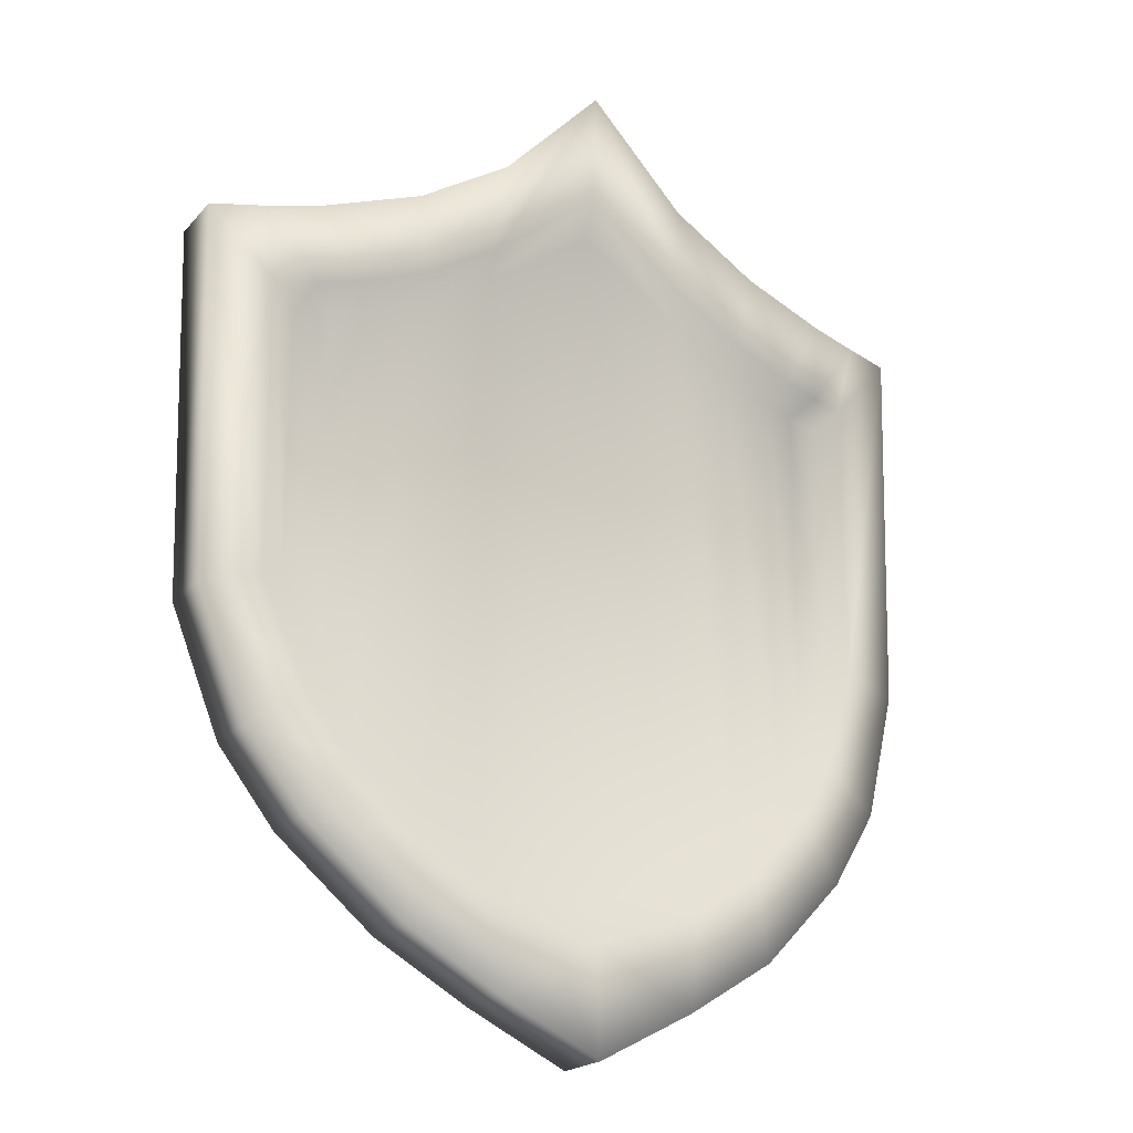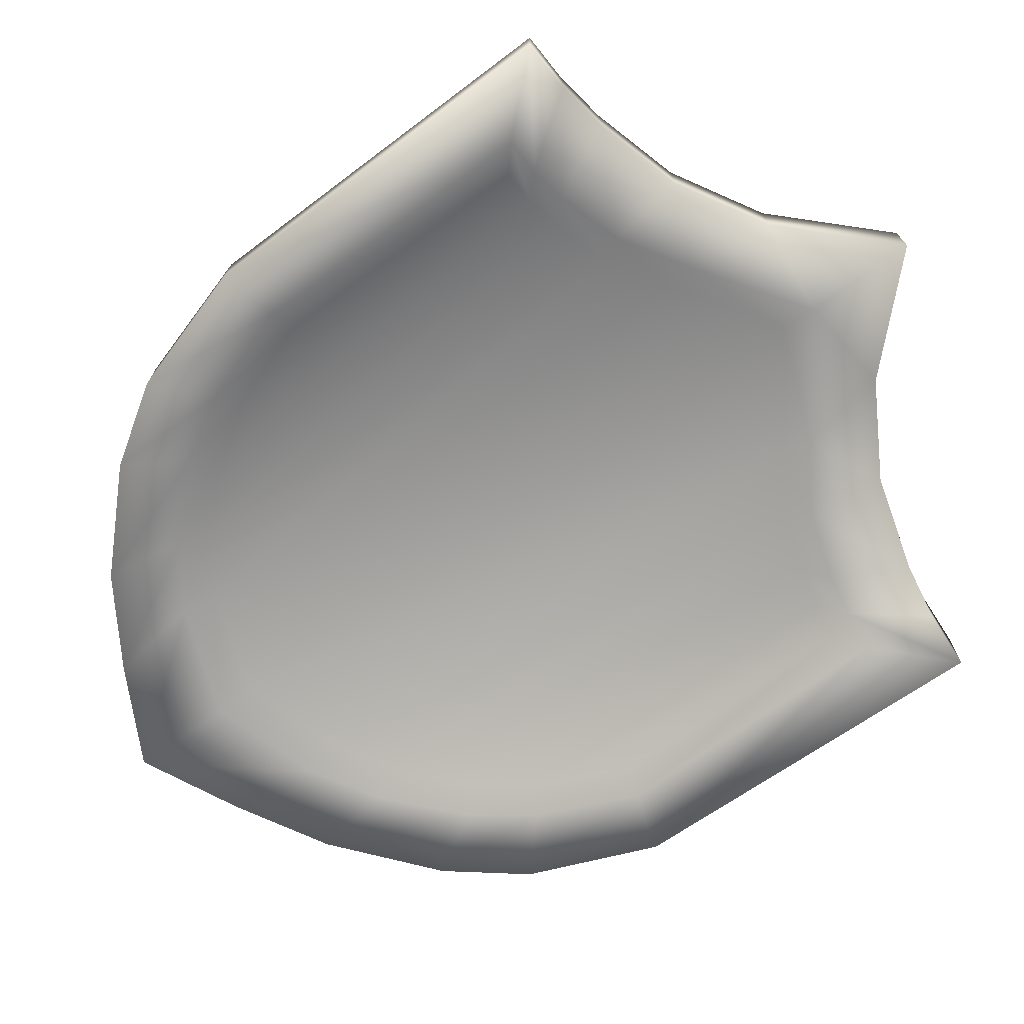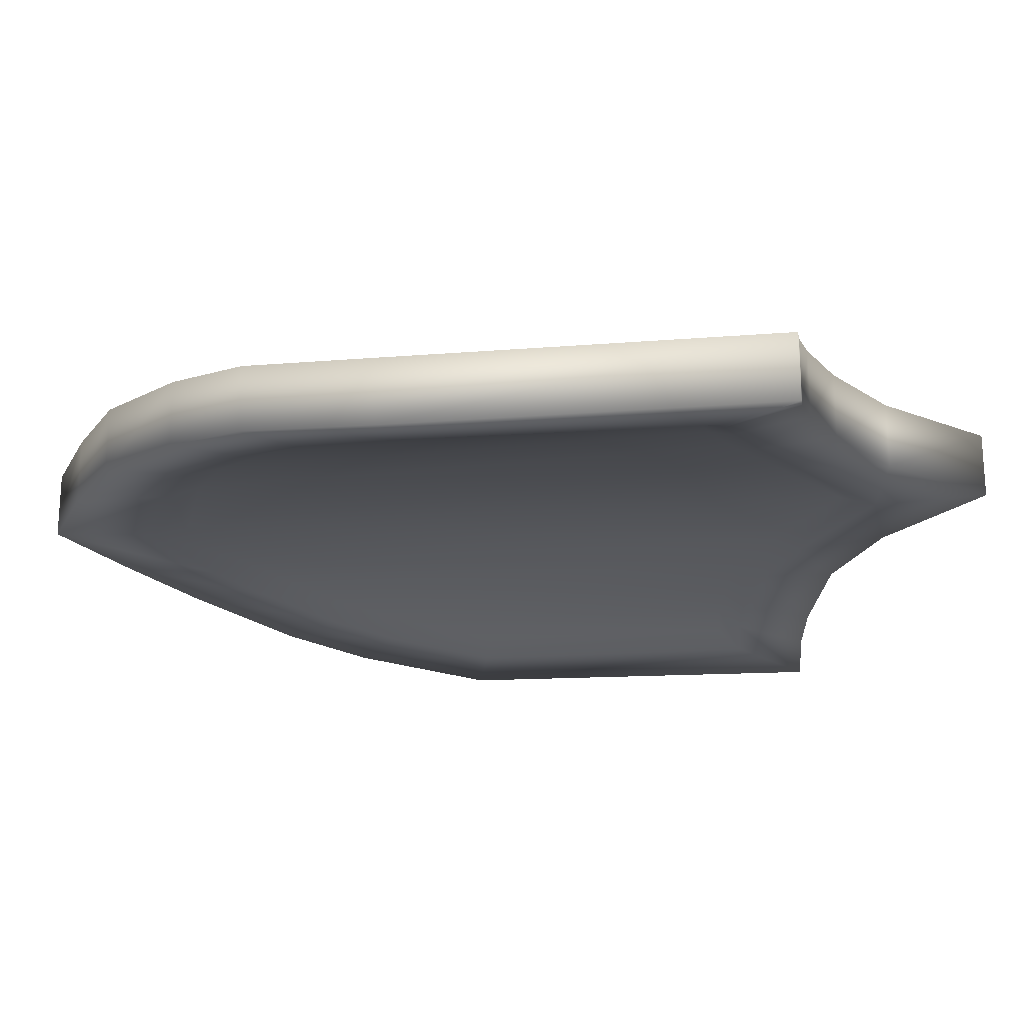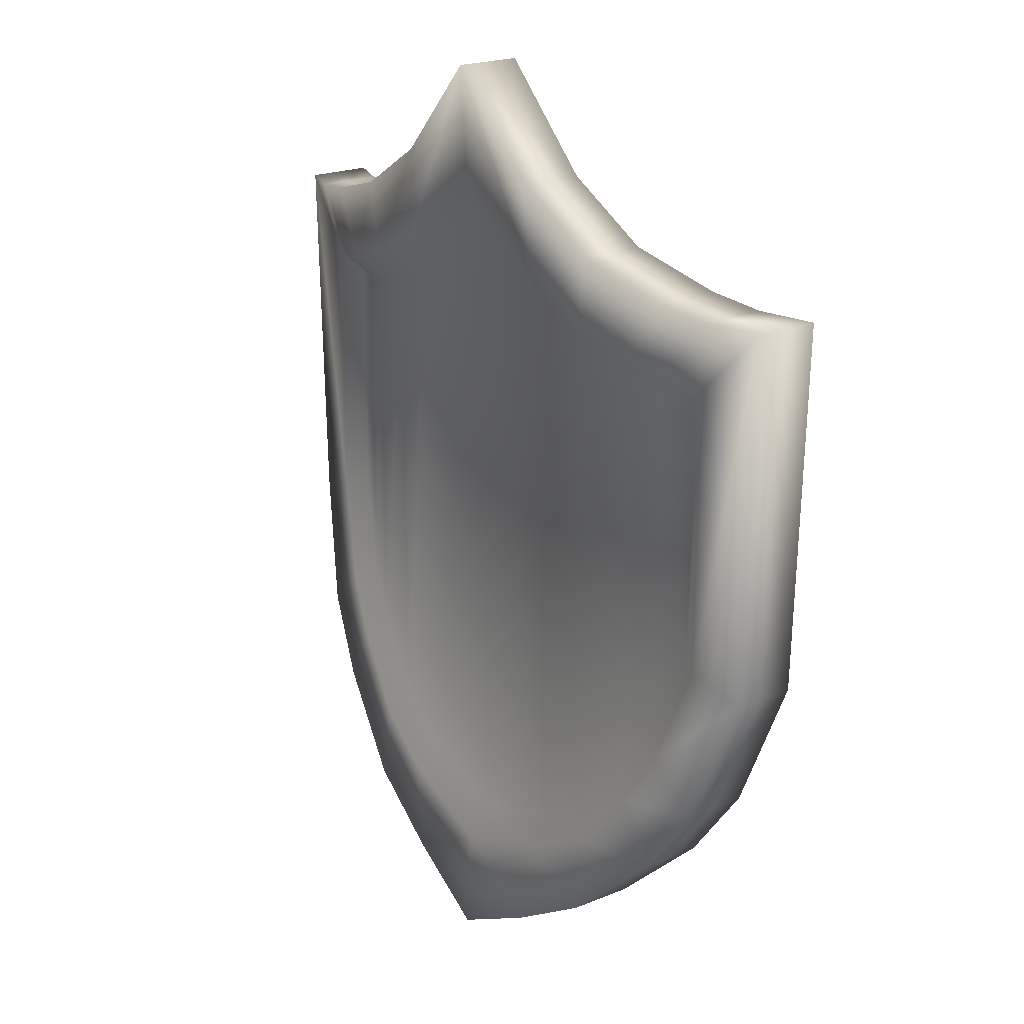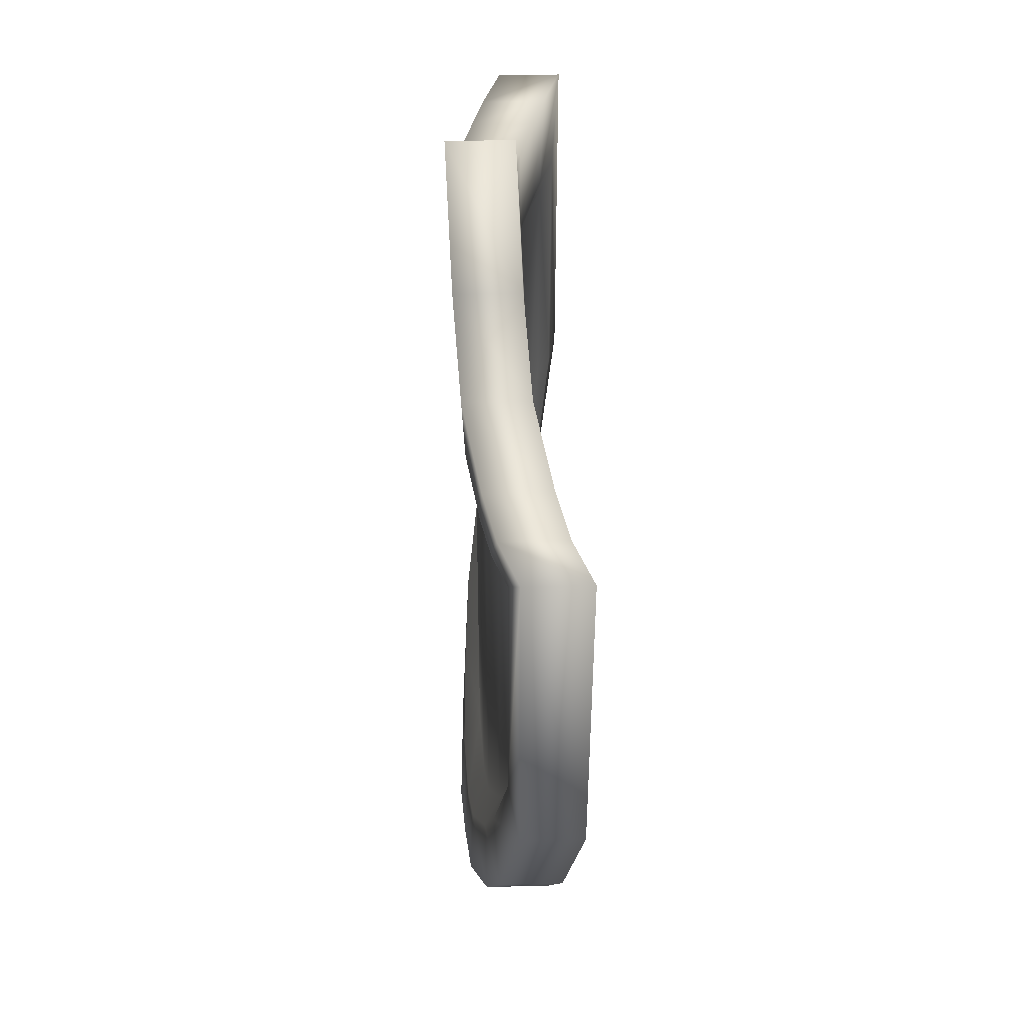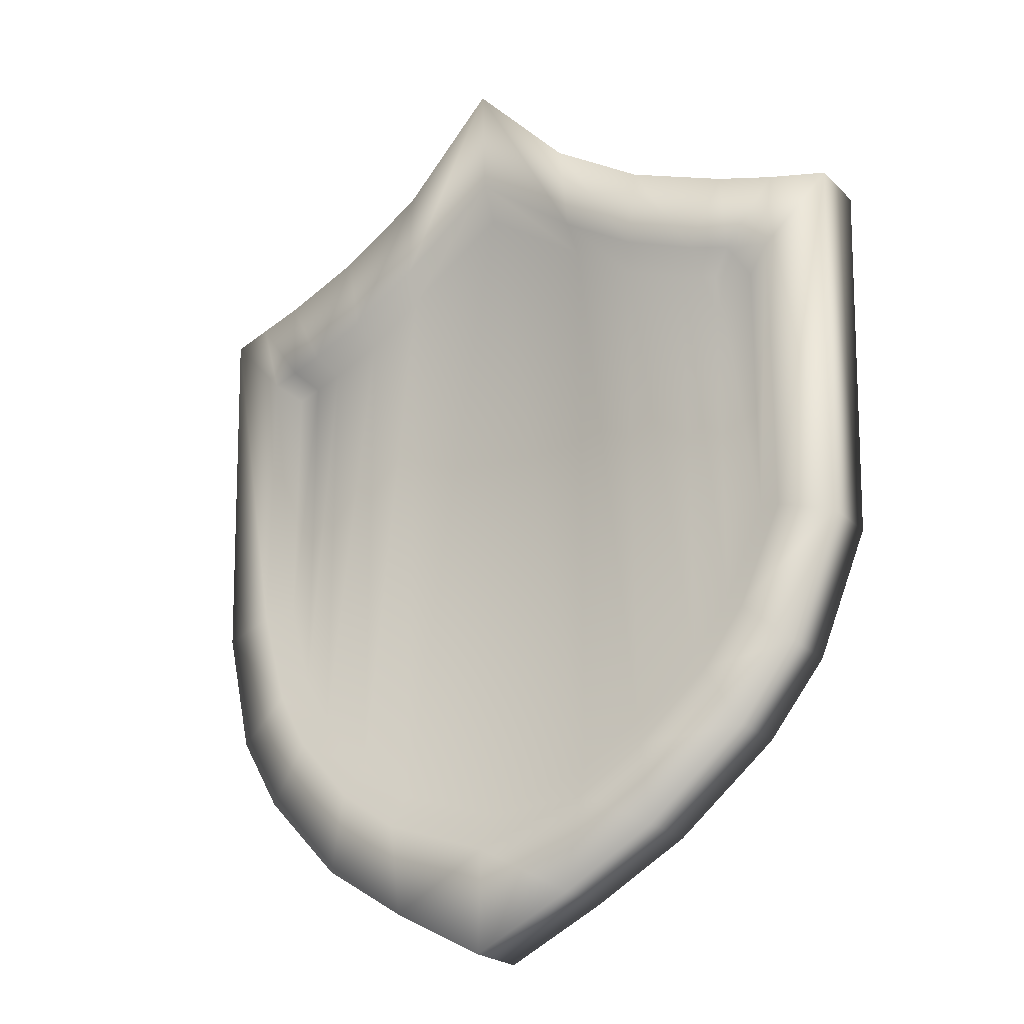
<metadata>
{"format":"obj","ext":"obj","renderer":"f3d","projection":"perspective","resolution":1024,"background":"white","views":[{"elev":-20.1,"azim":-28.7,"up":"+Y"},{"elev":-72.3,"azim":125.4,"up":"+Z"},{"elev":-21.7,"azim":96.5,"up":"+Z"},{"elev":21.6,"azim":54.4,"up":"+Y"},{"elev":45.1,"azim":88.4,"up":"+Y"},{"elev":-22.2,"azim":32.3,"up":"+Y"}]}
</metadata>
<code>
g EnemyShield1
v -1.627 -0.3466 -0.294
v -1.669 1.278 -0.294
v -1.669 1.278 -0.01008
v -1.627 -0.3466 -0.01008
v -1.441 -0.9214 -0.2115
v -1.441 -0.9214 0.07251
v -1.213 -1.26 -0.158
v -1.213 -1.26 0.1259
v -0.8153 -1.642 -0.08515
v -0.8153 -1.642 0.1988
v -0.425 -1.882 -0.05843
v -0.425 -1.882 0.2255
v -5.907e-08 -2.102 -0.0395
v -5.907e-08 -2.102 0.2445
v 0.425 -1.882 0.2255
v 0.425 -1.882 -0.05843
v 0.8153 -1.642 0.1988
v 0.8153 -1.642 -0.08515
v 1.213 -1.26 0.1259
v 1.213 -1.26 -0.158
v 1.441 -0.9214 0.07251
v 1.441 -0.9214 -0.2115
v 1.627 -0.3466 -0.01008
v 1.627 -0.3466 -0.294
v 1.669 1.278 -0.01008
v 1.669 1.278 -0.294
v -1.669 1.278 -0.294
v -1.441 1.286 0.07251
v -1.669 1.278 -0.01008
v -1.441 1.286 -0.2115
v -1.213 1.322 0.1259
v -1.213 1.322 -0.158
v -0.8153 1.434 0.1988
v -0.8153 1.434 -0.08515
v -0.425 1.663 0.2255
v -0.425 1.663 -0.05843
v -5.907e-08 2.101 0.2445
v -5.907e-08 2.101 -0.0395
v 0.425 1.663 -0.05843
v 0.425 1.663 0.2255
v 0.8153 1.434 -0.08515
v 0.8153 1.434 0.1988
v 1.213 1.322 -0.158
v 1.213 1.322 0.1259
v 1.441 1.286 -0.2115
v 1.441 1.286 0.07251
v 1.669 1.278 -0.294
v 1.669 1.278 -0.01008
v -1.123 0.8911 0.02248
v -1.271 -0.2521 -0.03255
v -1.271 0.8856 -0.03255
v -1.123 -0.6547 0.02248
v -0.974 0.9162 0.05809
v -0.974 -0.8916 0.05809
v -0.7156 0.9948 0.1066
v -0.7156 -1.159 0.1066
v -0.4617 1.155 0.1244
v -0.4617 -1.327 0.1244
v -5.983e-08 1.462 0.1393
v -5.983e-08 -1.481 0.1393
v -0.4617 1.155 -0.0356
v -5.983e-08 -1.481 -0.02072
v -5.983e-08 1.462 -0.02072
v -0.4617 -1.327 -0.0356
v -0.7156 0.9948 -0.0534
v -0.7156 -1.159 -0.0534
v -0.974 0.9162 -0.102
v -0.974 -0.8916 -0.102
v -1.123 0.8911 -0.1376
v -1.123 -0.6547 -0.1376
v -1.271 0.8856 -0.1926
v -1.271 -0.2521 -0.1926
v 1.123 0.8911 0.02248
v 1.271 0.8856 -0.03255
v 1.271 -0.2521 -0.03255
v 1.123 -0.6547 0.02248
v 0.974 0.9162 0.05809
v 0.974 -0.8916 0.05809
v 0.7156 0.9948 0.1066
v 0.7156 -1.159 0.1066
v 0.4617 1.155 0.1244
v 0.4617 -1.327 0.1244
v -5.983e-08 1.462 0.1393
v -5.983e-08 -1.481 0.1393
v 0.4617 1.155 -0.0356
v -5.983e-08 1.462 -0.02072
v -5.983e-08 -1.481 -0.02072
v 0.4617 -1.327 -0.0356
v 0.7156 0.9948 -0.0534
v 0.7156 -1.159 -0.0534
v 0.974 0.9162 -0.102
v 0.974 -0.8916 -0.102
v 1.123 0.8911 -0.1376
v 1.123 -0.6547 -0.1376
v 1.271 0.8856 -0.1926
v 1.271 -0.2521 -0.1926
v -5.907e-08 2.101 0.2445
v -5.907e-08 1.615 0.2208
v -0.4552 1.275 0.2051
v 0.4552 1.275 0.2051
v -0.425 1.663 0.2255
v 0.425 1.663 0.2255
v -0.7677 1.098 0.1853
v 0.7677 1.098 0.1853
v -0.8153 1.434 0.1988
v 0.8153 1.434 0.1988
v -1.054 1.01 0.1315
v 1.054 1.01 0.1315
v -1.213 1.322 0.1259
v 1.213 1.322 0.1259
v -1.219 0.9825 0.09207
v 1.219 0.9825 0.09207
v -1.441 1.286 0.07251
v 1.441 1.286 0.07251
v -1.383 0.9764 0.03109
v 1.383 0.9764 0.03109
v -1.669 1.278 -0.01008
v 1.669 1.278 -0.01008
v -1.383 -0.2844 0.03109
v 1.383 -0.2844 0.03109
v -1.627 -0.3466 -0.01008
v 1.627 -0.3466 -0.01008
v -1.219 -0.7306 0.09207
v 1.219 -0.7306 0.09207
v -1.441 -0.9214 0.07251
v 1.441 -0.9214 0.07251
v -1.054 -0.9931 0.1315
v 1.054 -0.9931 0.1315
v -1.213 -1.26 0.1259
v 1.213 -1.26 0.1259
v -0.7677 -1.29 0.1853
v 0.7677 -1.29 0.1853
v -0.8153 -1.642 0.1988
v 0.8153 -1.642 0.1988
v -0.4863 -1.476 0.2051
v 0.4863 -1.476 0.2051
v -0.425 -1.882 0.2255
v 0.425 -1.882 0.2255
v -5.907e-08 -1.647 0.2208
v -5.907e-08 -2.102 0.2445
v -5.907e-08 1.615 0.2208
v -5.983e-08 1.462 0.1393
v -0.4617 1.155 0.1244
v 0.4617 1.155 0.1244
v -0.4552 1.275 0.2051
v 0.4552 1.275 0.2051
v -0.7156 0.9948 0.1066
v 0.7156 0.9948 0.1066
v -0.7677 1.098 0.1853
v 0.7677 1.098 0.1853
v -0.974 0.9162 0.05809
v 0.974 0.9162 0.05809
v -1.054 1.01 0.1315
v 1.054 1.01 0.1315
v -1.123 0.8911 0.02248
v 1.123 0.8911 0.02248
v -1.219 0.9825 0.09207
v 1.219 0.9825 0.09207
v -1.271 0.8856 -0.03255
v 1.271 0.8856 -0.03255
v -1.383 0.9764 0.03109
v 1.383 0.9764 0.03109
v -1.271 -0.2521 -0.03255
v 1.271 -0.2521 -0.03255
v -1.383 -0.2844 0.03109
v 1.383 -0.2844 0.03109
v -1.123 -0.6547 0.02248
v 1.123 -0.6547 0.02248
v -1.219 -0.7306 0.09207
v 1.219 -0.7306 0.09207
v -0.974 -0.8916 0.05809
v 0.974 -0.8916 0.05809
v -1.054 -0.9931 0.1315
v 1.054 -0.9931 0.1315
v -0.7156 -1.159 0.1066
v 0.7156 -1.159 0.1066
v -0.7677 -1.29 0.1853
v 0.7677 -1.29 0.1853
v -0.4617 -1.327 0.1244
v 0.4617 -1.327 0.1244
v -0.4863 -1.476 0.2051
v 0.4863 -1.476 0.2051
v -5.983e-08 -1.481 0.1393
v -5.907e-08 -1.647 0.2208
v -5.907e-08 -1.647 -0.06314
v -5.983e-08 -1.481 -0.02072
v -0.4617 -1.327 -0.0356
v 0.4617 -1.327 -0.0356
v -0.4863 -1.476 -0.07889
v 0.4863 -1.476 -0.07889
v -0.7156 -1.159 -0.0534
v 0.7156 -1.159 -0.0534
v -0.7677 -1.29 -0.09862
v 0.7677 -1.29 -0.09862
v -0.974 -0.8916 -0.102
v 0.974 -0.8916 -0.102
v -1.054 -0.9931 -0.1524
v 1.054 -0.9931 -0.1524
v -1.123 -0.6547 -0.1376
v 1.123 -0.6547 -0.1376
v -1.219 -0.7306 -0.1919
v 1.219 -0.7306 -0.1919
v -1.271 -0.2521 -0.1926
v 1.271 -0.2521 -0.1926
v -1.383 -0.2844 -0.2529
v 1.383 -0.2844 -0.2529
v -1.271 0.8856 -0.1926
v 1.271 0.8856 -0.1926
v -1.383 0.9764 -0.2529
v 1.383 0.9764 -0.2529
v -1.123 0.8911 -0.1376
v 1.123 0.8911 -0.1376
v -1.219 0.9825 -0.1919
v 1.219 0.9825 -0.1919
v -0.974 0.9162 -0.102
v 0.974 0.9162 -0.102
v -1.054 1.01 -0.1524
v 1.054 1.01 -0.1524
v -0.7156 0.9948 -0.0534
v 0.7156 0.9948 -0.0534
v -0.7677 1.098 -0.09862
v 0.7677 1.098 -0.09862
v -0.4617 1.155 -0.0356
v 0.4617 1.155 -0.0356
v -0.4863 1.275 -0.07889
v 0.4863 1.275 -0.07889
v -5.983e-08 1.462 -0.02072
v -5.907e-08 1.615 -0.06314
v -0.425 1.663 -0.05843
v -5.907e-08 1.615 -0.06314
v -5.907e-08 2.101 -0.0395
v 0.425 1.663 -0.05843
v -0.4863 1.275 -0.07889
v 0.4863 1.275 -0.07889
v -0.8153 1.434 -0.08515
v 0.8153 1.434 -0.08515
v -0.7677 1.098 -0.09862
v 0.7677 1.098 -0.09862
v -1.213 1.322 -0.158
v 1.213 1.322 -0.158
v -1.054 1.01 -0.1524
v 1.054 1.01 -0.1524
v -1.441 1.286 -0.2115
v 1.441 1.286 -0.2115
v -1.219 0.9825 -0.1919
v 1.219 0.9825 -0.1919
v -1.669 1.278 -0.294
v 1.669 1.278 -0.294
v -1.383 0.9764 -0.2529
v 1.383 0.9764 -0.2529
v -1.627 -0.3466 -0.294
v 1.627 -0.3466 -0.294
v -1.383 -0.2844 -0.2529
v 1.383 -0.2844 -0.2529
v -1.441 -0.9214 -0.2115
v 1.441 -0.9214 -0.2115
v -1.219 -0.7306 -0.1919
v 1.219 -0.7306 -0.1919
v -1.213 -1.26 -0.158
v 1.213 -1.26 -0.158
v -1.054 -0.9931 -0.1524
v 1.054 -0.9931 -0.1524
v -0.8153 -1.642 -0.08515
v 0.8153 -1.642 -0.08515
v -0.7677 -1.29 -0.09862
v 0.7677 -1.29 -0.09862
v -0.425 -1.882 -0.05843
v 0.425 -1.882 -0.05843
v -0.4863 -1.476 -0.07889
v 0.4863 -1.476 -0.07889
v -5.907e-08 -2.102 -0.0395
v -5.907e-08 -1.647 -0.06314
g EnemyShield1_0
f 3 2 1
f 4 3 1
f 4 1 5
f 6 4 5
f 6 5 7
f 8 6 7
f 8 7 9
f 10 8 9
f 10 9 11
f 12 10 11
f 12 11 13
f 14 12 13
f 15 14 13
f 16 15 13
f 17 15 16
f 18 17 16
f 19 17 18
f 20 19 18
f 21 19 20
f 22 21 20
f 23 21 22
f 24 23 22
f 25 23 24
f 26 25 24
f 29 28 27
f 28 30 27
f 28 31 30
f 31 32 30
f 31 33 32
f 33 34 32
f 33 35 34
f 35 36 34
f 35 37 36
f 37 38 36
f 38 37 39
f 37 40 39
f 39 40 41
f 40 42 41
f 41 42 43
f 42 44 43
f 43 44 45
f 44 46 45
f 45 46 47
f 46 48 47
f 51 50 49
f 50 52 49
f 49 52 53
f 52 54 53
f 53 54 55
f 54 56 55
f 55 56 57
f 56 58 57
f 57 58 59
f 58 60 59
f 63 62 61
f 62 64 61
f 61 64 65
f 64 66 65
f 65 66 67
f 66 68 67
f 67 68 69
f 68 70 69
f 69 70 71
f 70 72 71
f 75 74 73
f 76 75 73
f 76 73 77
f 78 76 77
f 78 77 79
f 80 78 79
f 80 79 81
f 82 80 81
f 82 81 83
f 84 82 83
f 87 86 85
f 88 87 85
f 88 85 89
f 90 88 89
f 90 89 91
f 92 90 91
f 92 91 93
f 94 92 93
f 94 93 95
f 96 94 95
f 99 98 97
f 98 100 97
f 101 99 97
f 100 102 97
f 103 99 101
f 100 104 102
f 105 103 101
f 104 106 102
f 107 103 105
f 104 108 106
f 109 107 105
f 108 110 106
f 111 107 109
f 108 112 110
f 113 111 109
f 112 114 110
f 115 111 113
f 112 116 114
f 117 115 113
f 116 118 114
f 119 115 117
f 116 120 118
f 121 119 117
f 120 122 118
f 123 119 121
f 120 124 122
f 125 123 121
f 124 126 122
f 127 123 125
f 124 128 126
f 129 127 125
f 128 130 126
f 131 127 129
f 128 132 130
f 133 131 129
f 132 134 130
f 135 131 133
f 132 136 134
f 137 135 133
f 136 138 134
f 139 135 137
f 136 139 138
f 140 139 137
f 139 140 138
f 143 142 141
f 142 144 141
f 145 143 141
f 144 146 141
f 147 143 145
f 144 148 146
f 149 147 145
f 148 150 146
f 151 147 149
f 148 152 150
f 153 151 149
f 152 154 150
f 155 151 153
f 152 156 154
f 157 155 153
f 156 158 154
f 159 155 157
f 156 160 158
f 161 159 157
f 160 162 158
f 163 159 161
f 160 164 162
f 165 163 161
f 164 166 162
f 167 163 165
f 164 168 166
f 169 167 165
f 168 170 166
f 171 167 169
f 168 172 170
f 173 171 169
f 172 174 170
f 175 171 173
f 172 176 174
f 177 175 173
f 176 178 174
f 179 175 177
f 176 180 178
f 181 179 177
f 180 182 178
f 183 179 181
f 180 183 182
f 184 183 181
f 183 184 182
f 187 186 185
f 186 188 185
f 189 187 185
f 188 190 185
f 191 187 189
f 188 192 190
f 193 191 189
f 192 194 190
f 195 191 193
f 192 196 194
f 197 195 193
f 196 198 194
f 199 195 197
f 196 200 198
f 201 199 197
f 200 202 198
f 203 199 201
f 200 204 202
f 205 203 201
f 204 206 202
f 207 203 205
f 204 208 206
f 209 207 205
f 208 210 206
f 211 207 209
f 208 212 210
f 213 211 209
f 212 214 210
f 215 211 213
f 212 216 214
f 217 215 213
f 216 218 214
f 219 215 217
f 216 220 218
f 221 219 217
f 220 222 218
f 223 219 221
f 220 224 222
f 225 223 221
f 224 226 222
f 227 223 225
f 224 227 226
f 228 227 225
f 227 228 226
f 231 230 229
f 230 231 232
f 230 233 229
f 234 230 232
f 229 233 235
f 234 232 236
f 233 237 235
f 238 234 236
f 235 237 239
f 238 236 240
f 237 241 239
f 242 238 240
f 239 241 243
f 242 240 244
f 241 245 243
f 246 242 244
f 243 245 247
f 246 244 248
f 245 249 247
f 250 246 248
f 247 249 251
f 250 248 252
f 249 253 251
f 254 250 252
f 251 253 255
f 254 252 256
f 253 257 255
f 258 254 256
f 255 257 259
f 258 256 260
f 257 261 259
f 262 258 260
f 259 261 263
f 262 260 264
f 261 265 263
f 266 262 264
f 263 265 267
f 266 264 268
f 265 269 267
f 270 266 268
f 267 269 271
f 270 268 271
f 269 272 271
f 272 270 271

</code>
